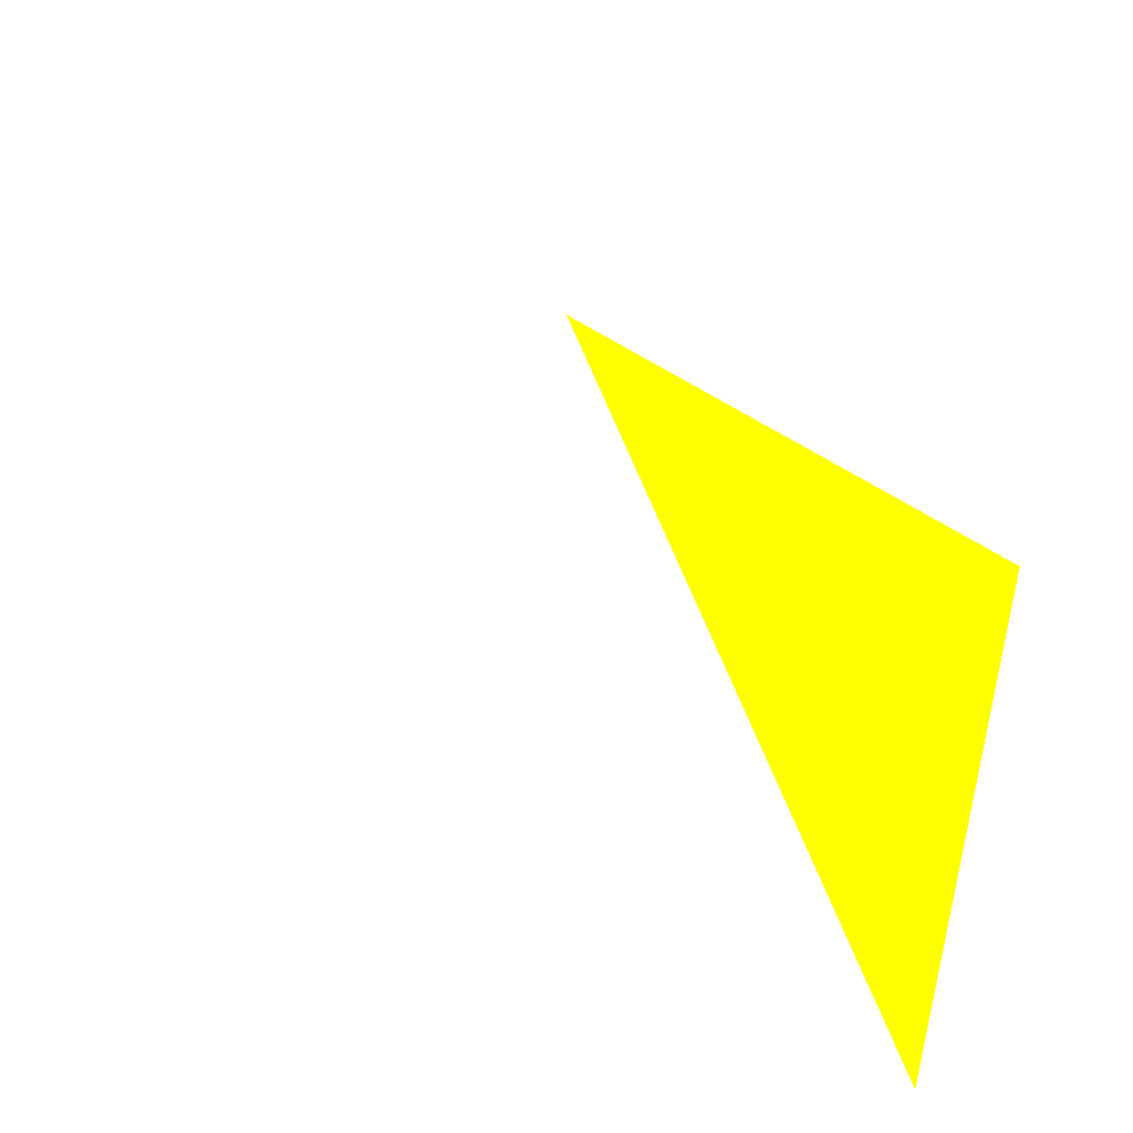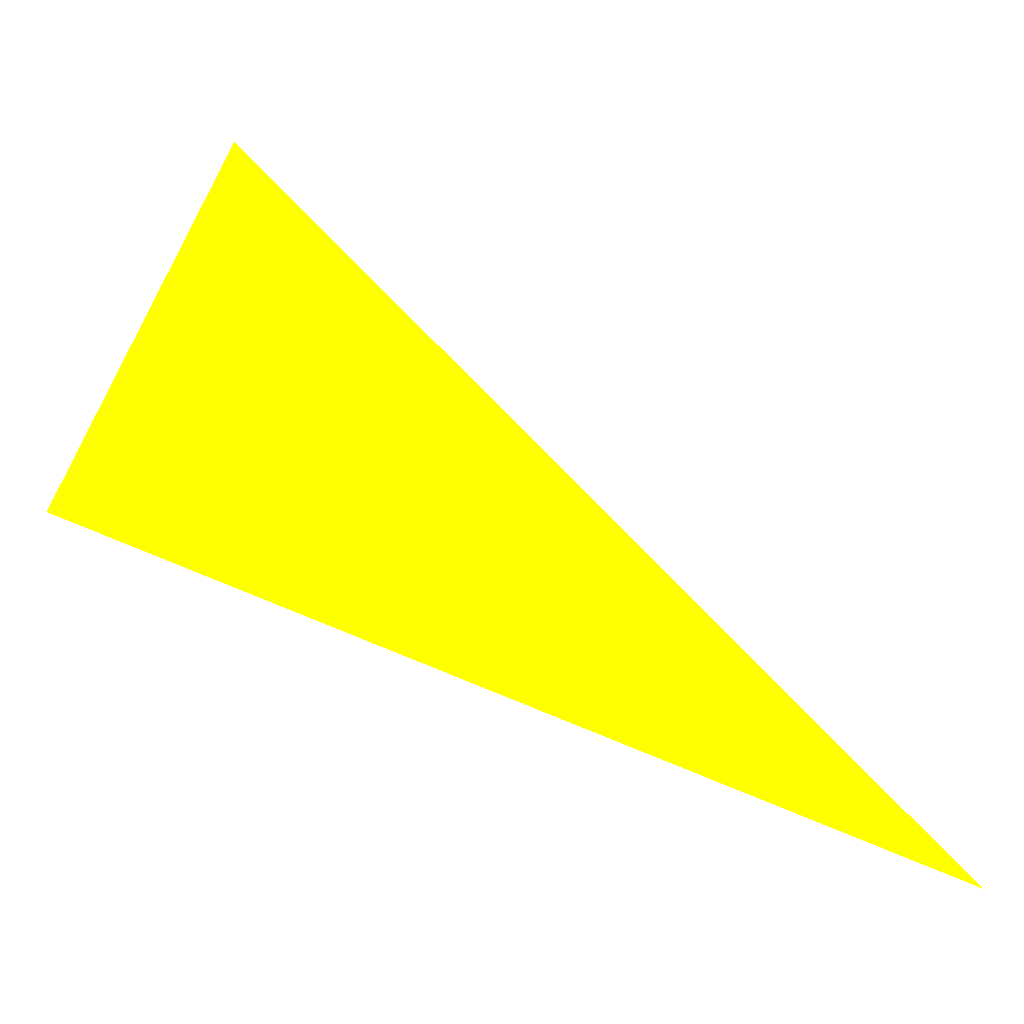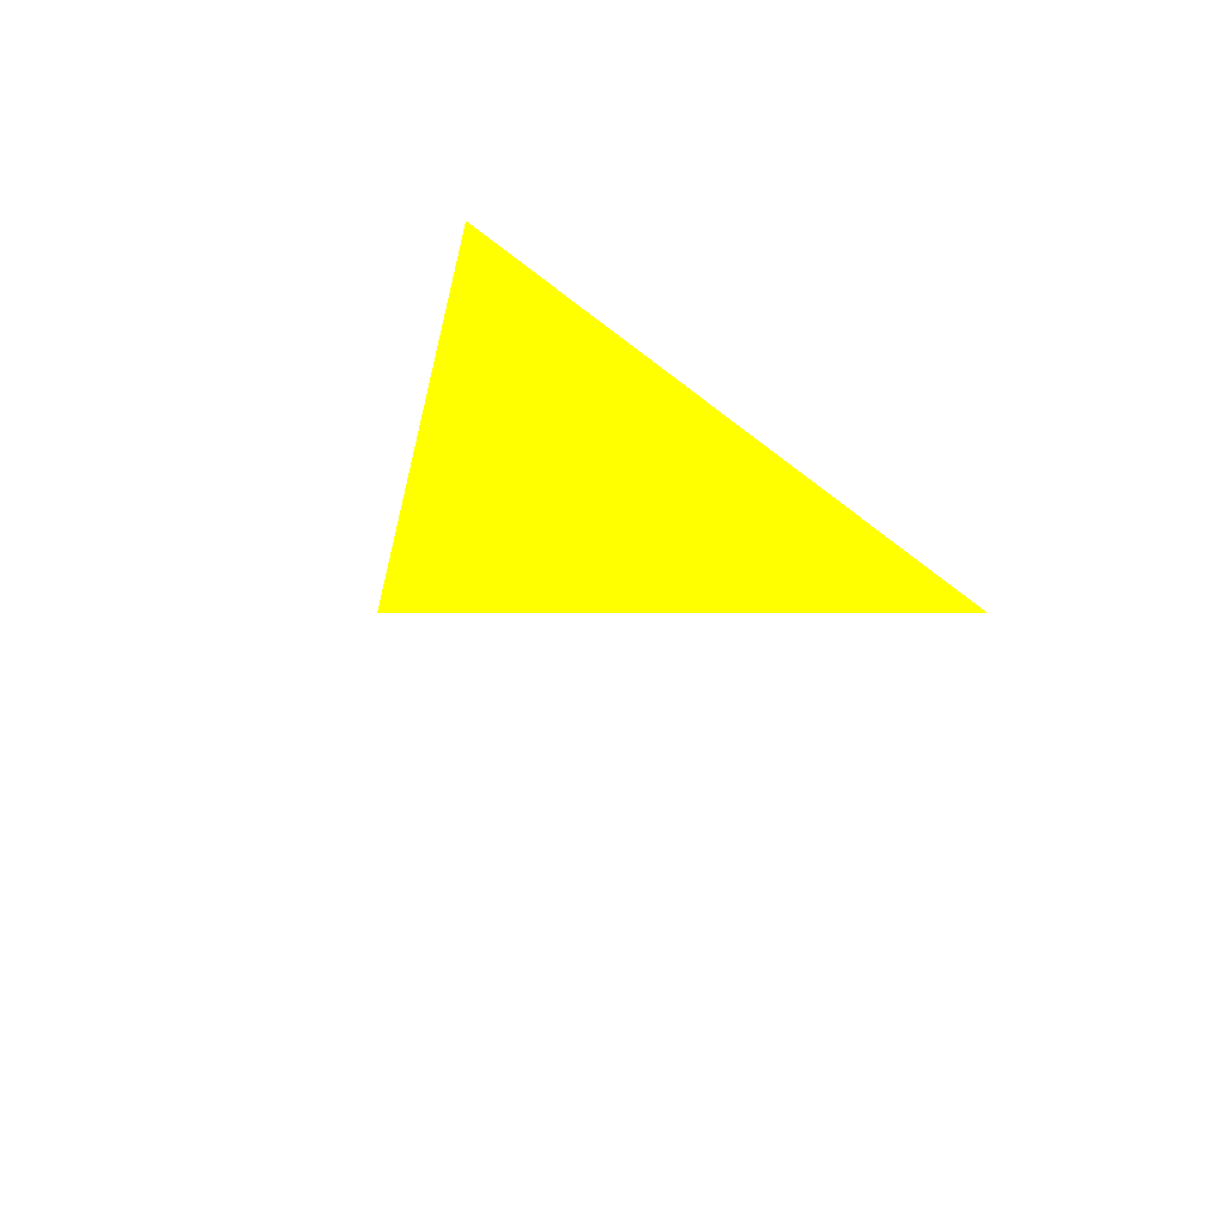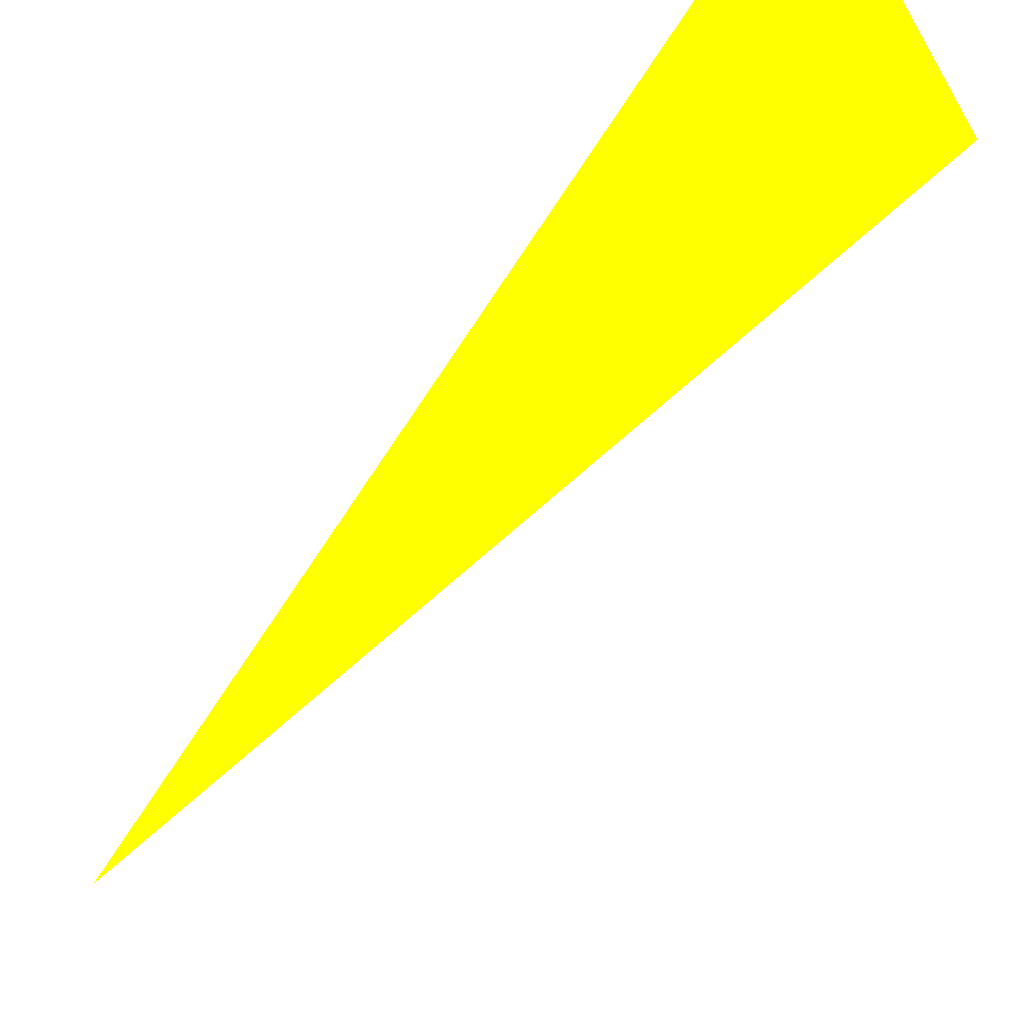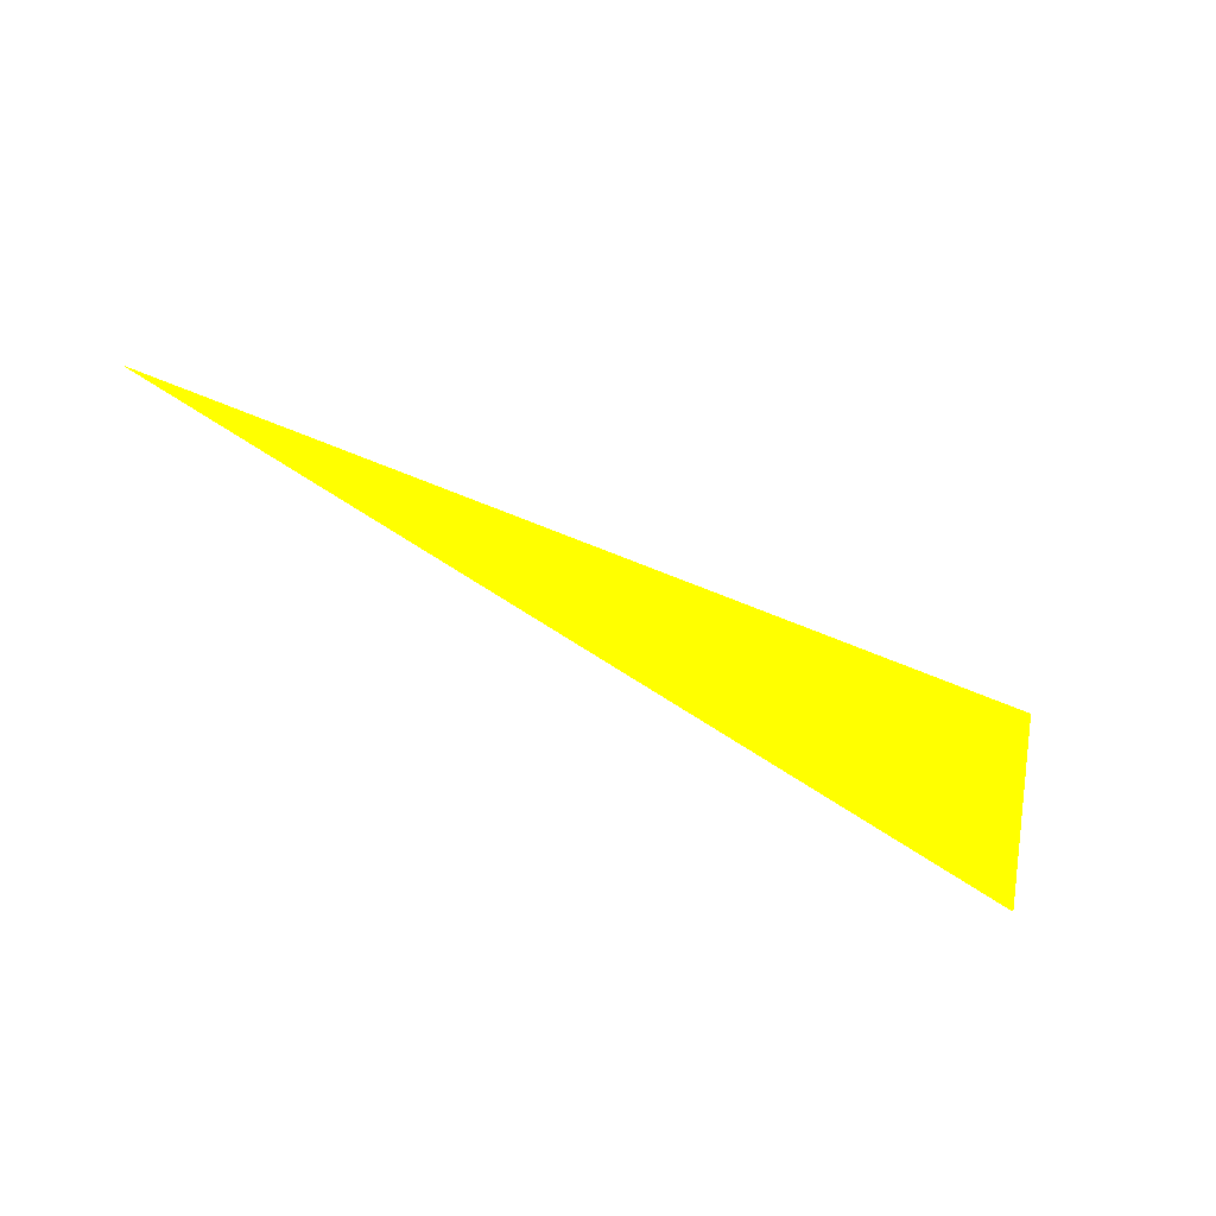
<metadata>
{"format":"obj","ext":"obj","renderer":"f3d","projection":"perspective","resolution":1024,"background":"white","views":[{"elev":-42.0,"azim":-131.4,"up":"+Z"},{"elev":-1.4,"azim":1.0,"up":"+Y"},{"elev":-17.6,"azim":58.6,"up":"+Y"},{"elev":-28.9,"azim":-160.9,"up":"+Y"},{"elev":-52.6,"azim":101.5,"up":"+Z"}]}
</metadata>
<code>
o geometry_0
v 6.125e+05 5.855e+06 664 1 1 0
v 6.125e+05 5.855e+06 664 1 1 0
v 6.125e+05 5.855e+06 664 1 1 0
f 3 2 1

</code>
